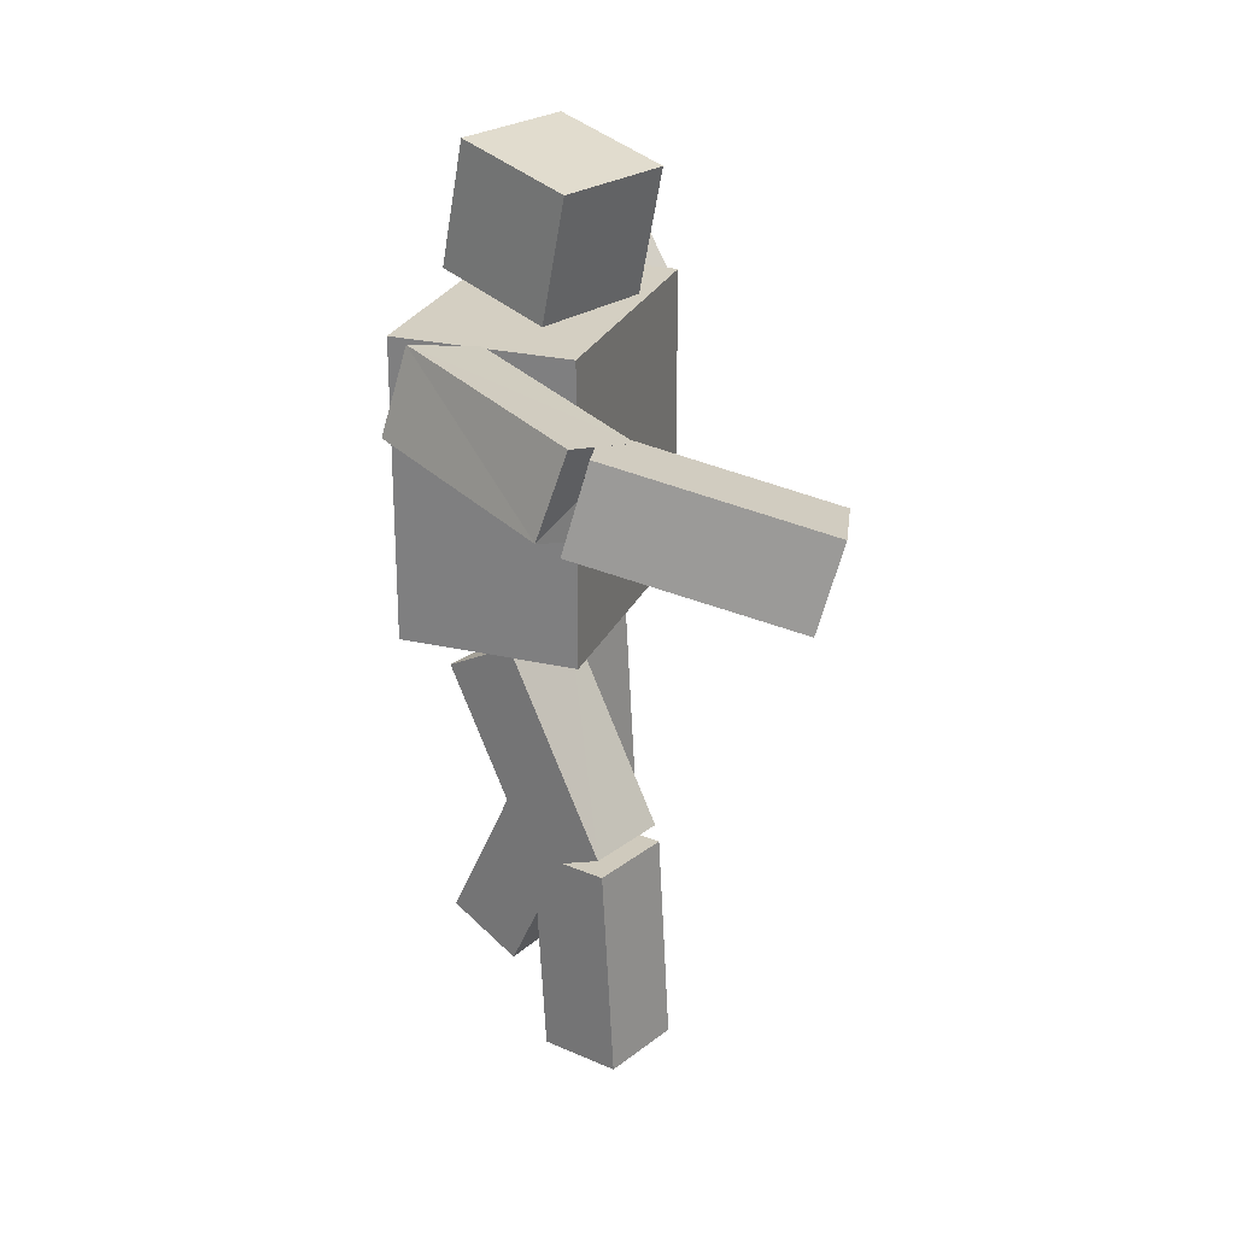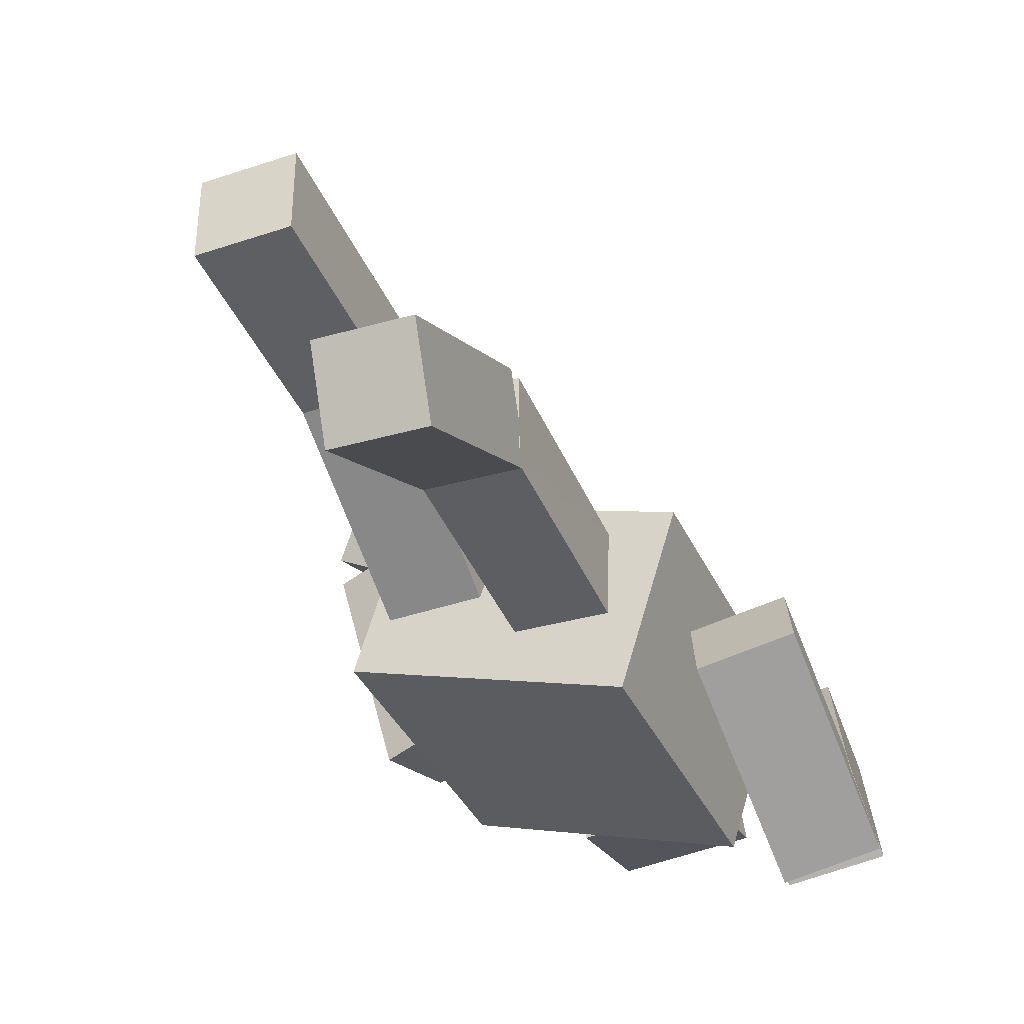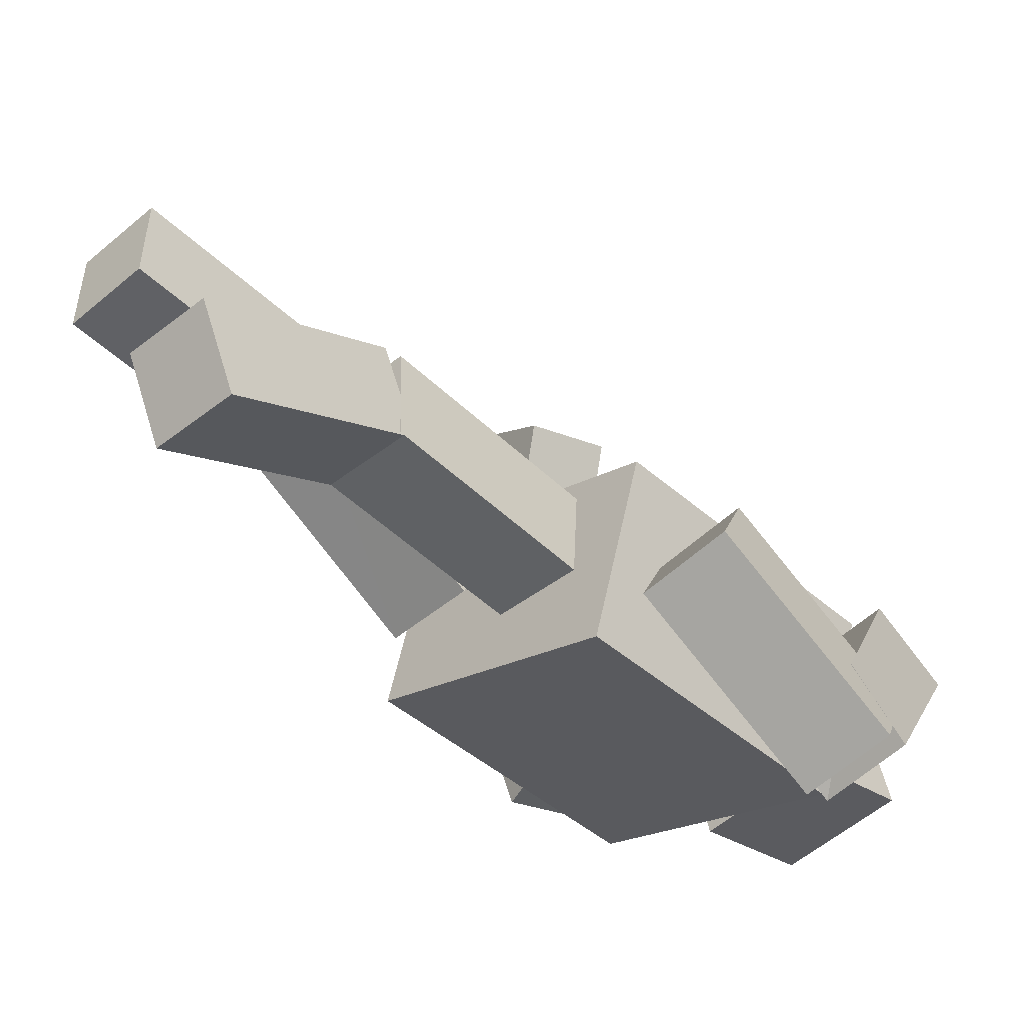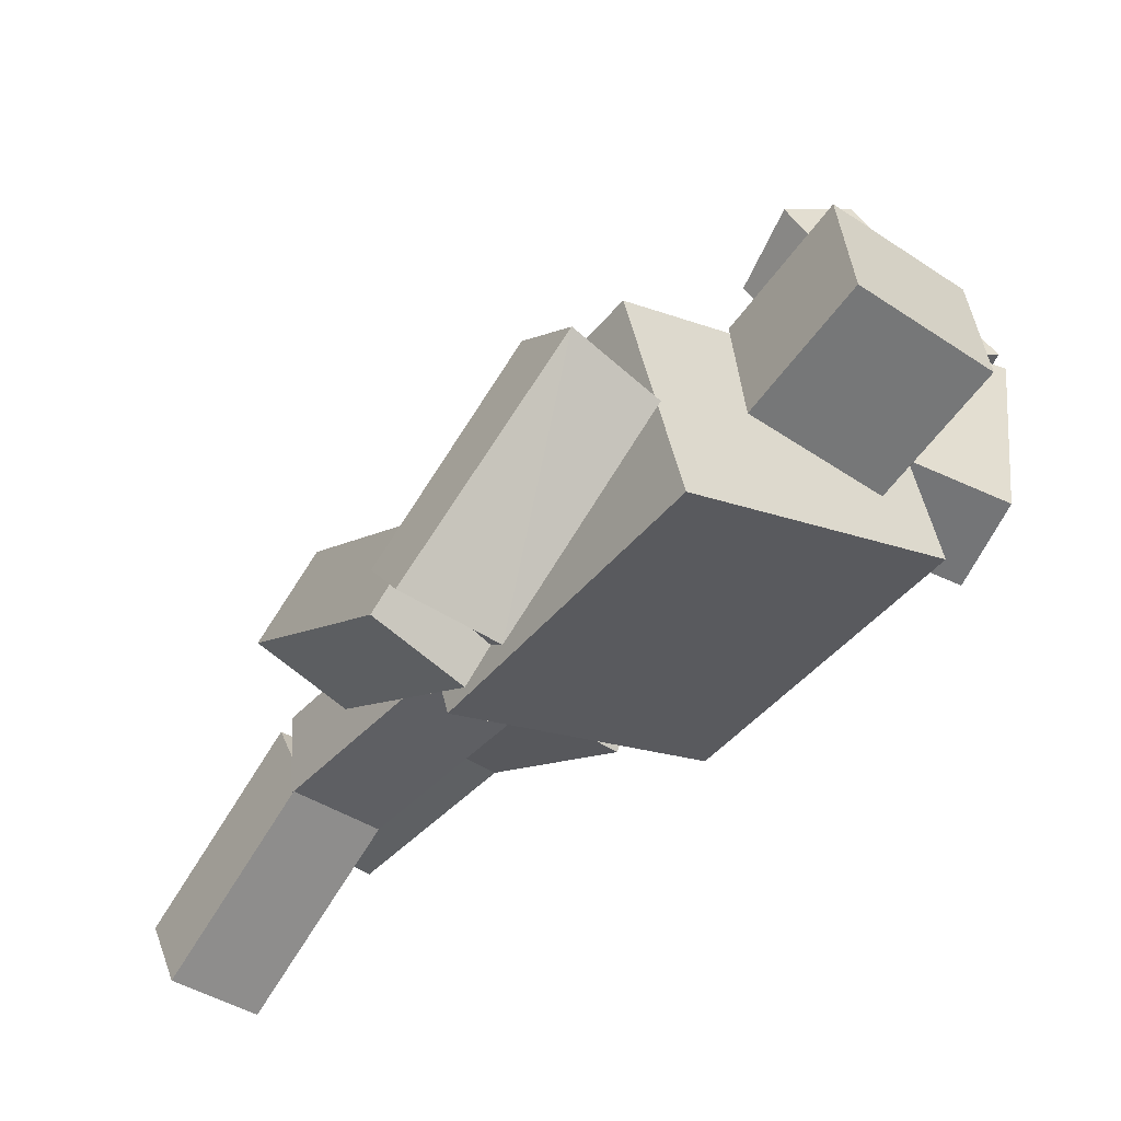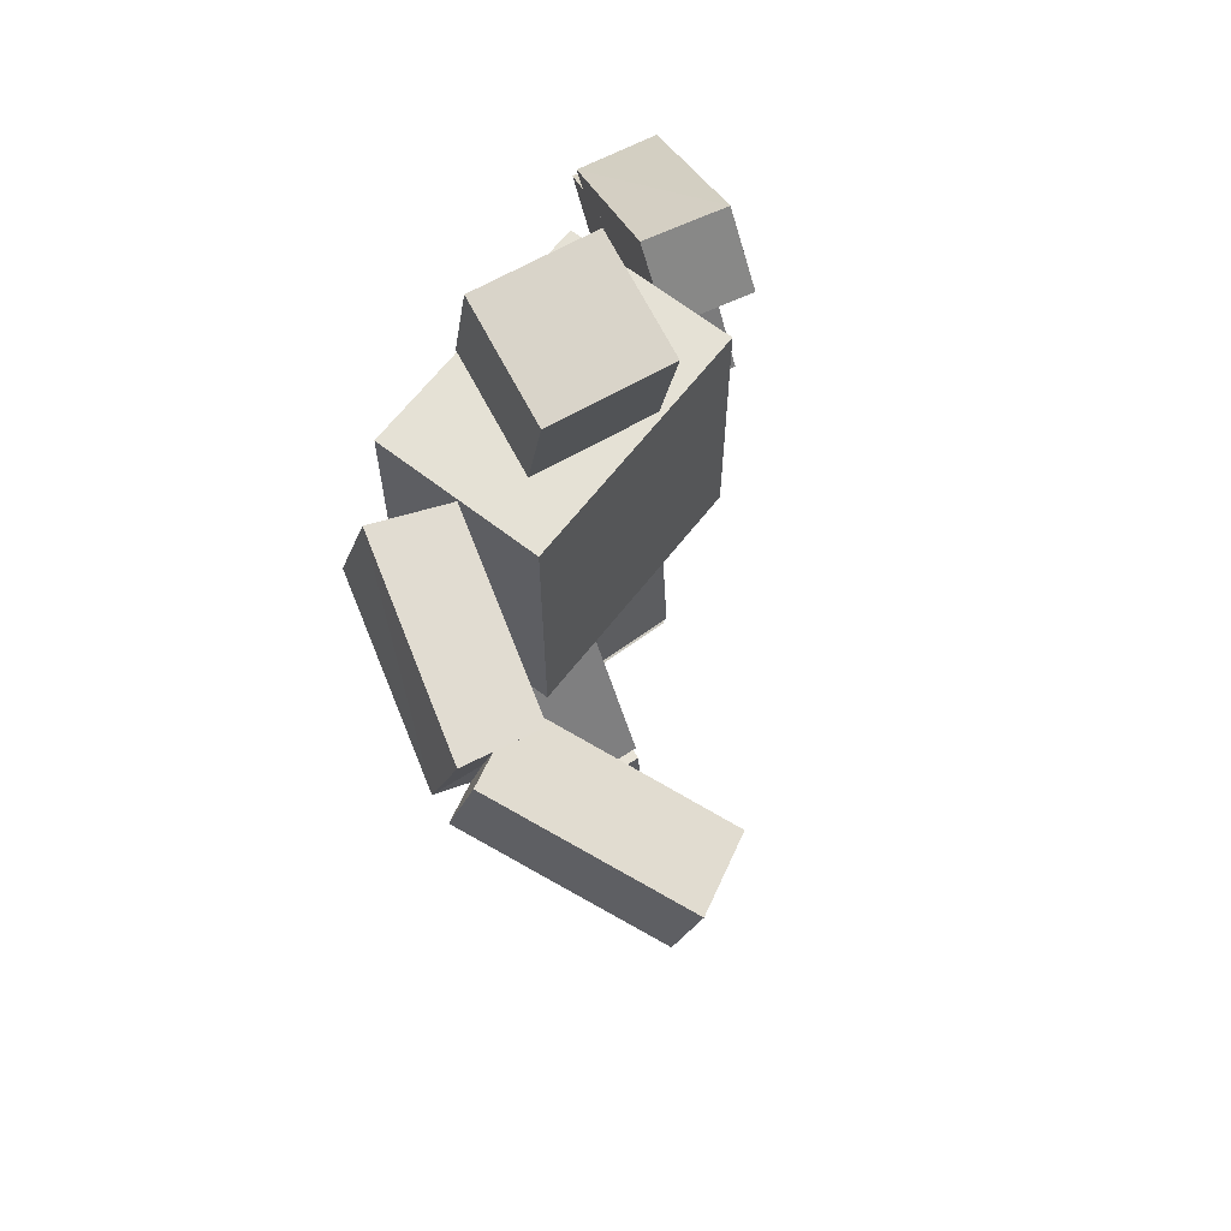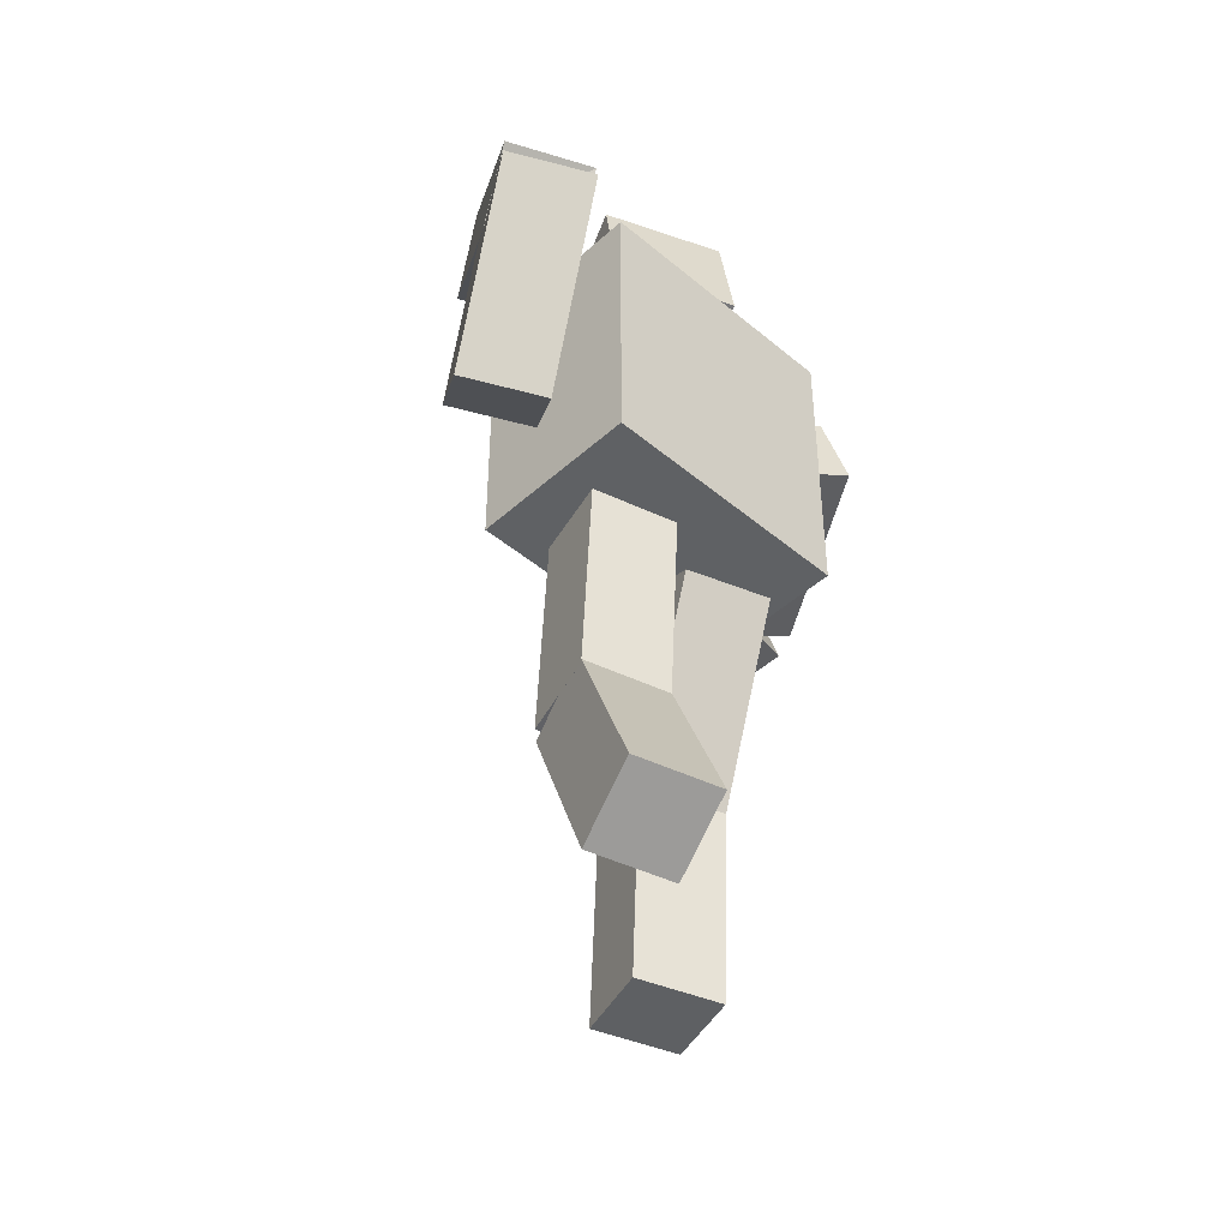
<metadata>
{"format":"obj","ext":"obj","renderer":"f3d","projection":"perspective","resolution":1024,"background":"white","views":[{"elev":25.7,"azim":-52.4,"up":"+Y"},{"elev":-36.6,"azim":22.4,"up":"+Z"},{"elev":-44.1,"azim":44.2,"up":"+Z"},{"elev":-44.0,"azim":143.7,"up":"+Z"},{"elev":65.1,"azim":-34.8,"up":"+Y"},{"elev":-45.5,"azim":153.2,"up":"+Y"}]}
</metadata>
<code>
o Cube.001_Cube.000
v 0.7406 0.107 -0.3542
v 0.8284 -0.1068 -0.6863
v 1.135 0.1345 -0.2677
v 1.223 -0.07925 -0.5998
v 0.7977 0.9533 -0.8838
v 0.8855 0.7395 -1.216
v 1.28 0.7671 -1.129
v 1.192 0.9808 -0.7973
v 0.08564 -2.084 -0.3096
v 0.07616 -1.905 -0.6723
v 0.4901 -2.078 -0.3169
v 0.4806 -1.899 -0.6796
v 0.07891 -1.188 0.133
v 0.06942 -1.009 -0.2297
v 0.4739 -1.002 -0.237
v 0.4834 -1.181 0.1257
v 0.6144 1.181 -0.1108
v 0.6414 1.506 -0.35
v 1.009 1.211 -0.02591
v 1.036 1.536 -0.2651
v 0.05894 -0.07976 0.09858
v 0.0528 -0.09775 -0.3056
v 0.4634 -0.07273 0.09211
v 0.4573 -0.09071 -0.312
v 0.8263 0.5906 -0.8895
v 0.8555 0.9082 -1.136
v 1.264 0.8871 -1.098
v 1.219 0.6537 -0.8066
v 0.07773 -1.106 0.1504
v 0.07069 -1.083 -0.2556
v 0.4752 -1.076 -0.2623
v 0.4822 -1.098 0.1434
v -0.4937 0.6856 1.778
v -0.8378 0.7288 1.987
v -0.4021 1.073 1.849
v -0.7461 1.116 2.058
v -0.9688 0.9513 0.9393
v -1.313 0.9945 1.148
v -1.221 1.382 1.219
v -0.8772 1.339 1.01
v -0.08151 -1.971 0.7713
v -0.06934 -1.996 0.3676
v -0.4859 -1.973 0.7592
v -0.4737 -1.998 0.3556
v -0.08455 -0.973 0.7102
v -0.07238 -0.9977 0.3066
v -0.4768 -0.9996 0.2945
v -0.489 -0.975 0.6982
v -0.7032 1.039 0.1163
v -1.088 1.141 0.04429
v -0.6127 1.427 0.1865
v -0.9974 1.529 0.1145
v -0.07267 -0.000811 0.1898
v -0.06187 -0.1955 -0.1647
v -0.4771 -0.002128 0.1782
v -0.4663 -0.1968 -0.1763
v -0.9179 0.9136 1.085
v -1.305 1.016 1.018
v -1.23 1.402 1.122
v -0.8338 1.306 1.139
v -0.08414 -0.8952 0.6879
v -0.07278 -1.059 0.315
v -0.4772 -1.061 0.3034
v -0.4885 -0.8965 0.6757
v 0.7209 0.01526 0.1934
v 0.7209 1.415 0.1934
v 0.4719 0.01526 -0.6088
v 0.4719 1.415 -0.6088
v -0.4825 0.01526 0.5669
v -0.4825 1.415 0.5669
v -0.7315 0.01526 -0.2353
v -0.7315 1.415 -0.2353
v 0.2673 1.446 0.3195
v 0.2608 2.032 0.4477
v 0.317 1.575 -0.2645
v 0.3105 2.161 -0.1363
v -0.3306 1.451 0.2696
v -0.3371 2.037 0.3978
v -0.2809 1.579 -0.3144
v -0.2874 2.165 -0.1862
f 4 1 2
f 8 1 3
f 7 3 4
f 6 4 2
f 1 6 2
f 10 11 9
f 16 9 11
f 15 11 12
f 10 15 12
f 9 14 10
f 25 18 26
f 26 20 27
f 20 28 27
f 28 17 25
f 18 19 20
f 21 30 29
f 30 24 31
f 31 23 32
f 32 21 29
f 22 23 24
f 28 26 27
f 7 5 8
f 16 14 13
f 32 30 31
f 33 36 34
f 35 37 40
f 35 39 36
f 36 38 34
f 33 38 37
f 41 44 42
f 41 48 43
f 43 47 44
f 44 46 42
f 42 45 41
f 57 50 49
f 58 52 50
f 60 52 59
f 60 49 51
f 51 50 52
f 62 53 61
f 62 56 54
f 63 55 56
f 64 53 55
f 55 54 56
f 67 66 65
f 71 68 67
f 69 72 71
f 69 66 70
f 65 71 67
f 70 68 72
f 75 74 73
f 75 80 76
f 77 80 79
f 73 78 77
f 73 79 75
f 78 76 80
f 60 58 57
f 37 39 40
f 45 47 48
f 64 62 61
f 4 3 1
f 8 5 1
f 7 8 3
f 6 7 4
f 1 5 6
f 10 12 11
f 16 13 9
f 15 16 11
f 10 14 15
f 9 13 14
f 25 17 18
f 26 18 20
f 20 19 28
f 28 19 17
f 18 17 19
f 21 22 30
f 30 22 24
f 31 24 23
f 32 23 21
f 22 21 23
f 28 25 26
f 7 6 5
f 16 15 14
f 32 29 30
f 33 35 36
f 35 33 37
f 35 40 39
f 36 39 38
f 33 34 38
f 41 43 44
f 41 45 48
f 43 48 47
f 44 47 46
f 42 46 45
f 57 58 50
f 58 59 52
f 60 51 52
f 60 57 49
f 51 49 50
f 62 54 53
f 62 63 56
f 63 64 55
f 64 61 53
f 55 53 54
f 67 68 66
f 71 72 68
f 69 70 72
f 69 65 66
f 65 69 71
f 70 66 68
f 75 76 74
f 75 79 80
f 77 78 80
f 73 74 78
f 73 77 79
f 78 74 76
f 60 59 58
f 37 38 39
f 45 46 47
f 64 63 62

</code>
